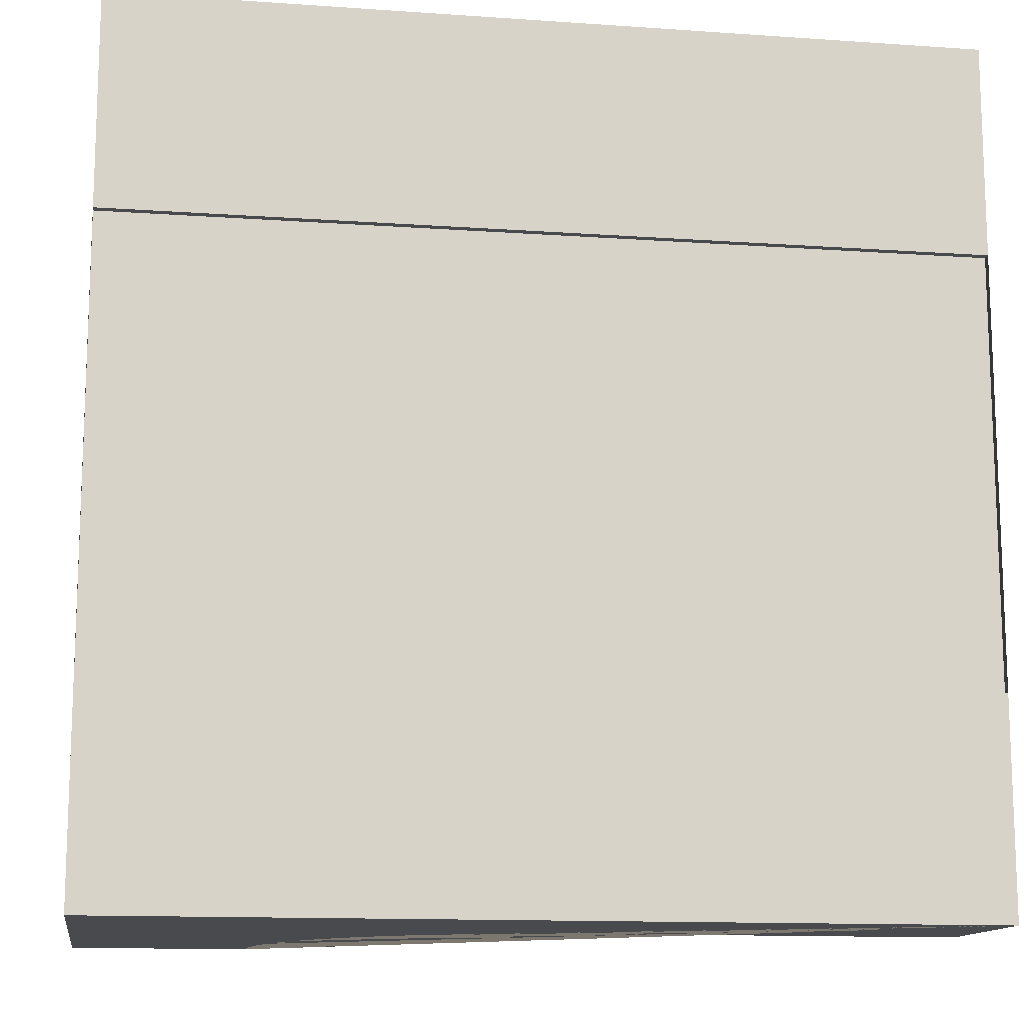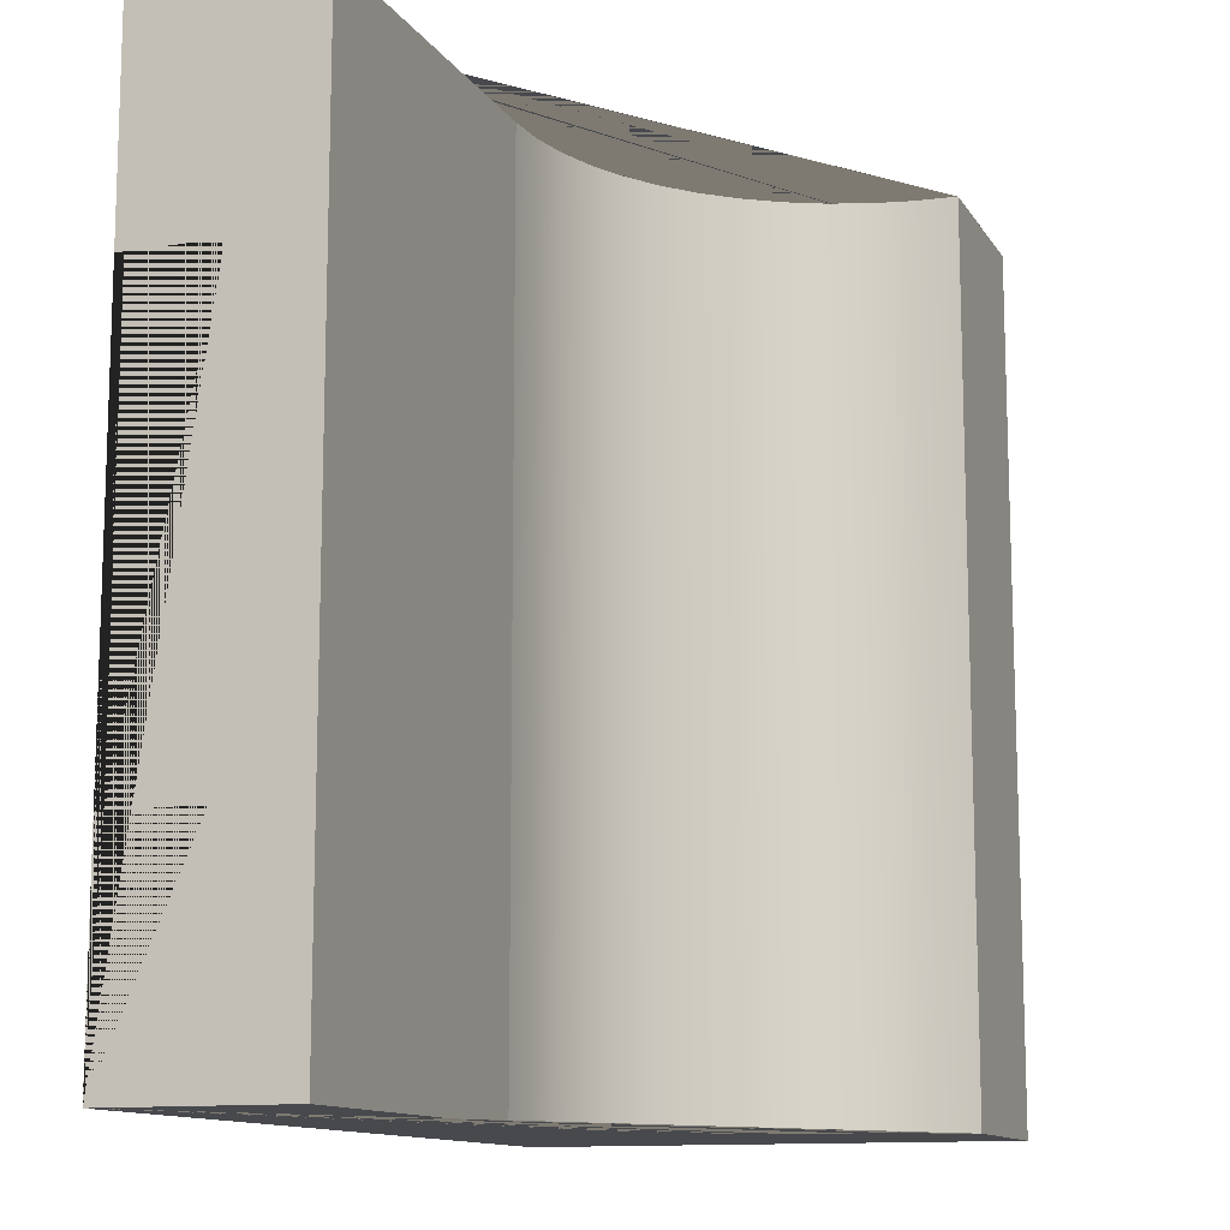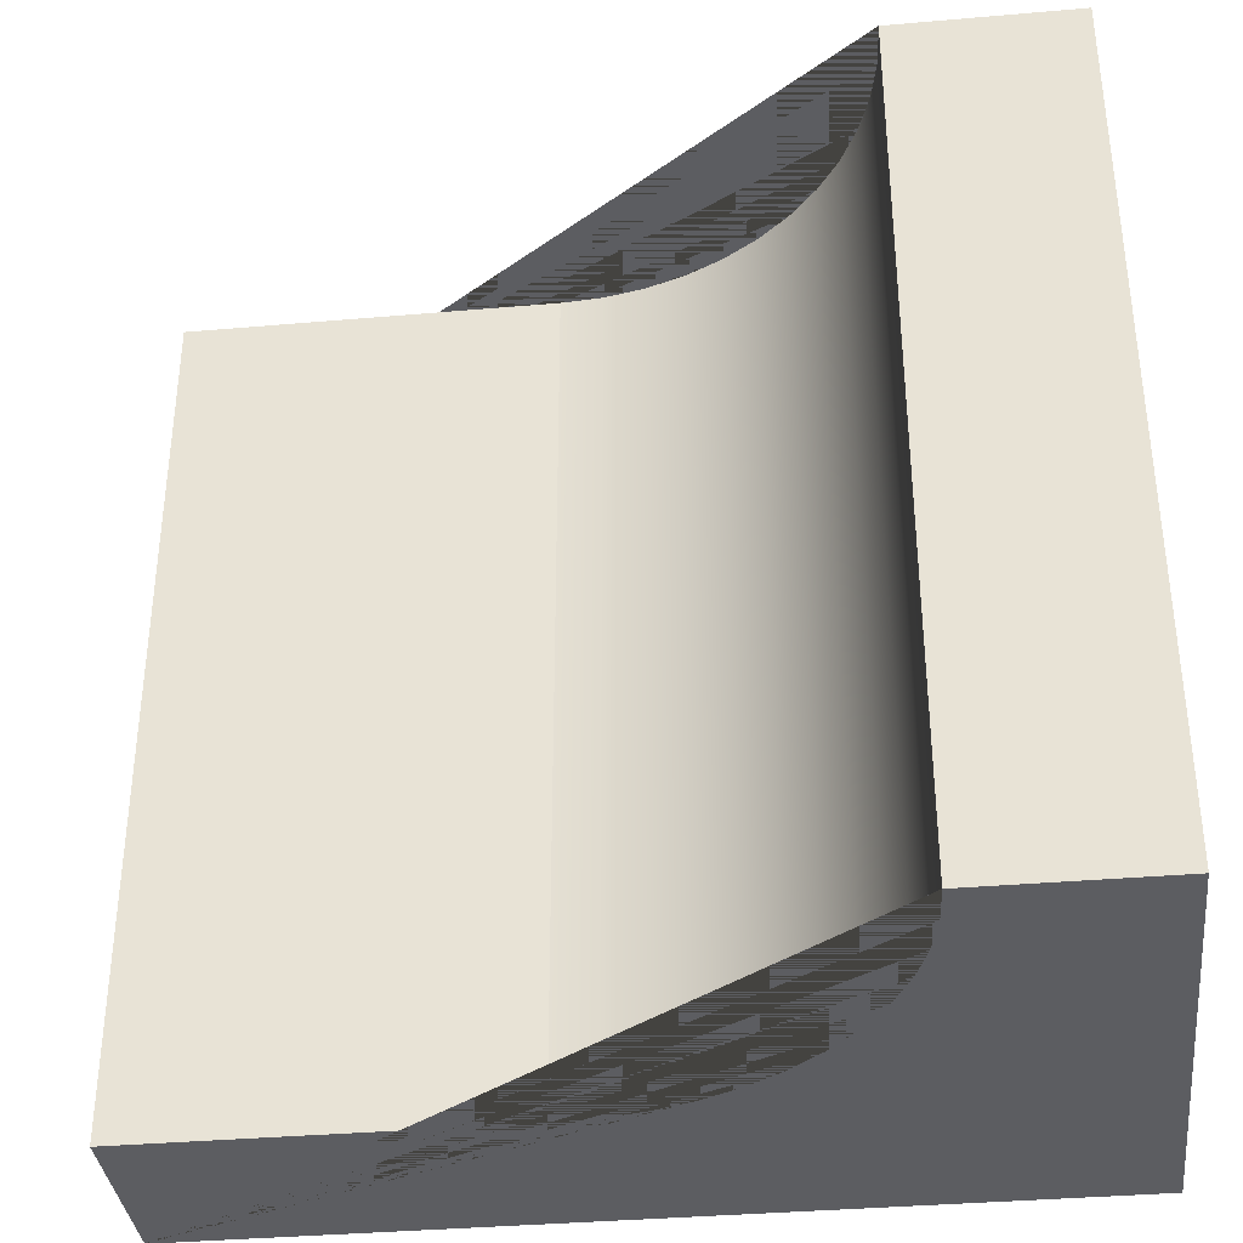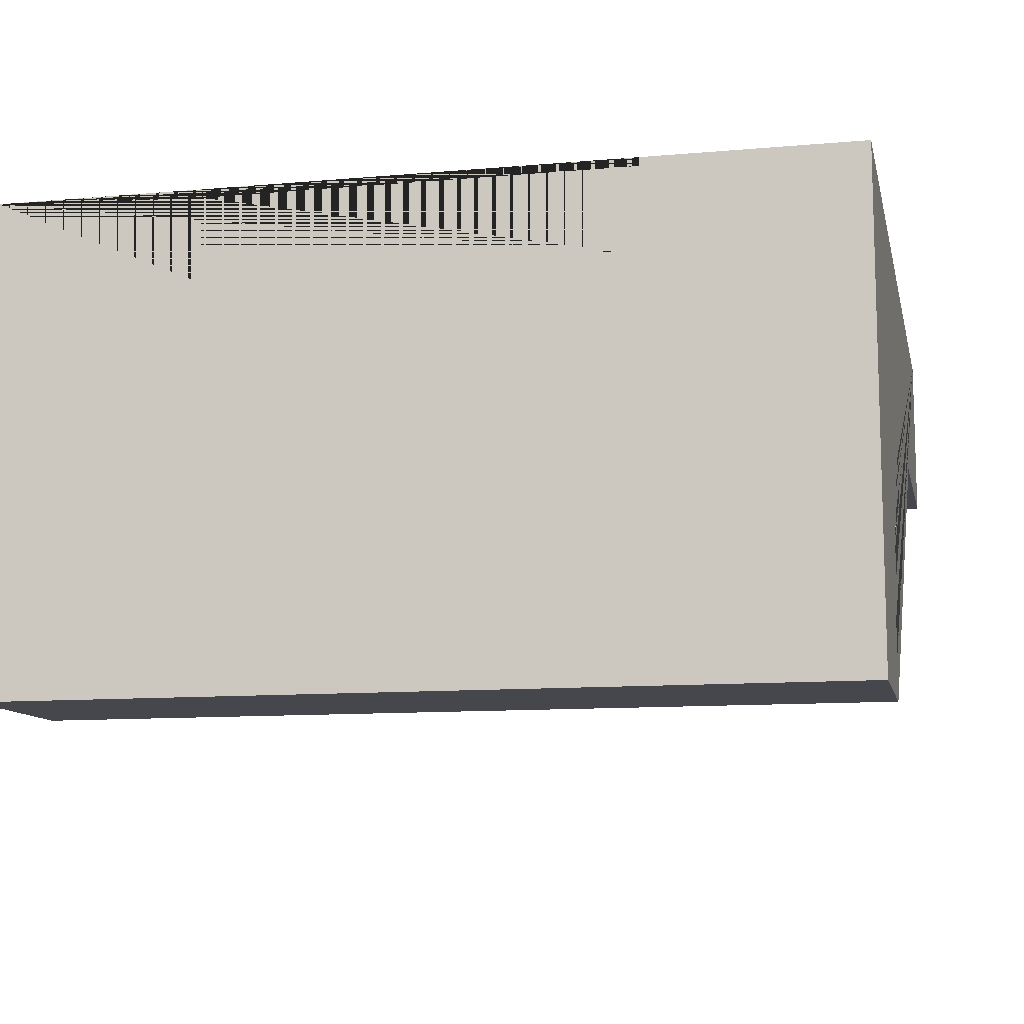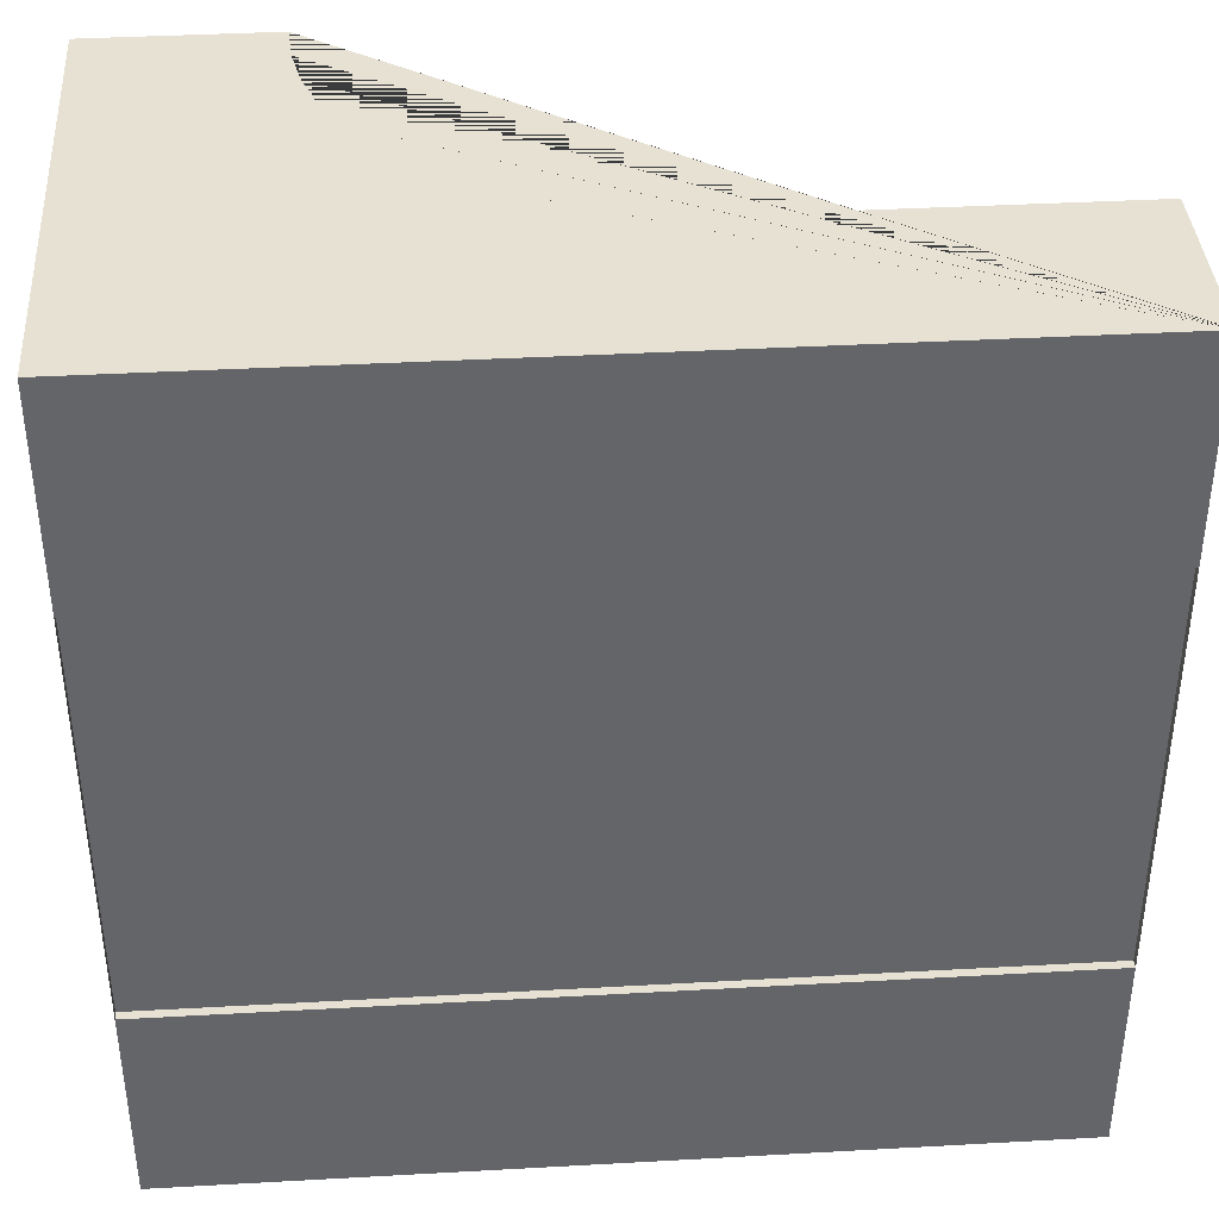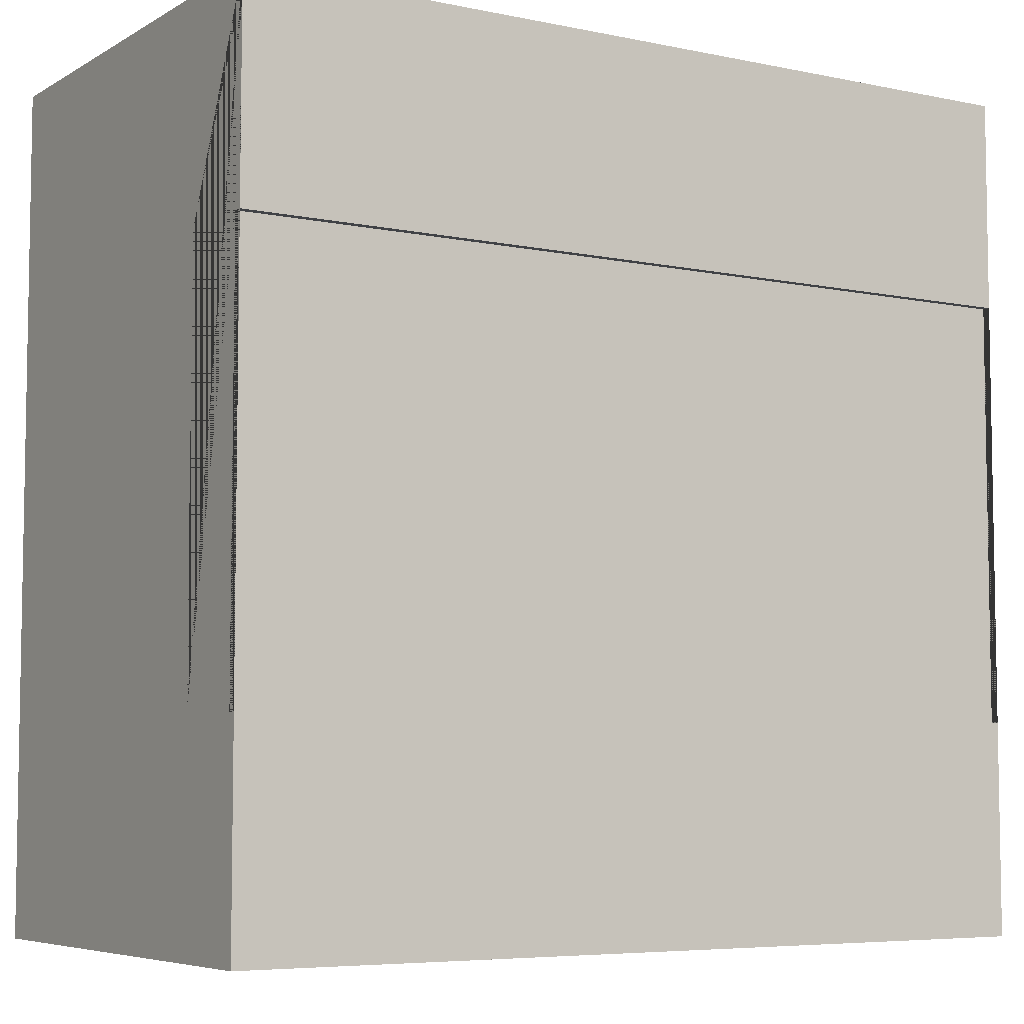
<metadata>
{"format":"obj","ext":"obj","renderer":"f3d","projection":"perspective","resolution":1024,"background":"white","views":[{"elev":-13.2,"azim":171.0,"up":"+Z"},{"elev":-12.1,"azim":-69.6,"up":"+Z"},{"elev":-36.4,"azim":6.5,"up":"+Z"},{"elev":-10.9,"azim":102.3,"up":"+Y"},{"elev":38.8,"azim":176.0,"up":"+Z"},{"elev":-6.1,"azim":148.0,"up":"+Z"}]}
</metadata>
<code>
g Mesh1 Group1 Model
v 3 1.73 -2.25
v 3 1.73 -3
v 7.21e-14 1.73 -3
v 4.974e-14 1.73 -2.25
f 1 2 3 4
v 3 1.73 -8.374e-14
v 3 8.41e-14 -8.374e-14
v 3 8.519e-14 -3
v 3 1.7 -2.25
v 3 1.4 -2.25
v 3 1.4 -0.75
v 3 1.7 -0.75
v 3 1.73 -0.75
f 5 6 7 2 1 8 9 10 11 12
v 0 1.73 -0
v 0 1.1 -0
v 1.27 1.1 -2.166e-14
v 1.414 1.091 -5.775e-14
v 1.555 1.063 -6.064e-14
v 1.691 1.016 -6.208e-14
v 1.82 0.9526 -6.497e-14
v 1.94 0.8727 -6.642e-14
v 2.048 0.7778 -6.786e-14
v 2.143 0.6696 -6.93e-14
v 2.223 0.55 -7.075e-14
v 2.286 0.421 -7.219e-14
v 2.333 0.2847 -1.083e-13
v 2.361 0.1436 -1.083e-13
v 2.37 0 -1.083e-13
f 13 14 15 16 17 18 19 20 21 22 23 24 25 26 27 6 5
v 7.21e-14 1.1 -3
v 7.433e-14 1.73 -0.75
v 7.433e-14 1.7 -0.75
v 7.433e-14 1.4 -0.75
v 4.974e-14 1.4 -2.25
v 4.974e-14 1.7 -2.25
f 3 28 14 13 29 30 31 32 33 4
v 2.37 9.836e-14 -3
v 2.361 0.1436 -3
v 2.333 0.2847 -3
v 2.286 0.421 -3
v 2.223 0.55 -3
v 2.143 0.6696 -3
v 2.048 0.7778 -3
v 1.94 0.8727 -3
v 1.82 0.9526 -3
v 1.691 1.016 -3
v 1.555 1.063 -3
v 1.414 1.091 -3
v 1.27 1.1 -3
f 3 2 7 34 35 36 37 38 39 40 41 42 43 44 45 46 28
f 6 27 34 7
f 35 34 27 26
f 36 35 26 25
f 37 36 25 24
f 38 37 24 23
f 39 38 23 22
f 40 39 22 21
f 41 40 21 20
f 42 41 20 19
f 43 42 19 18
f 44 43 18 17
f 45 44 17 16
f 46 45 16 15
f 28 46 15 14
f 29 13 5 12
f 11 30 29 12
f 8 33 30 11
f 33 8 1 4
f 33 32 31 30
f 11 10 9 8

</code>
